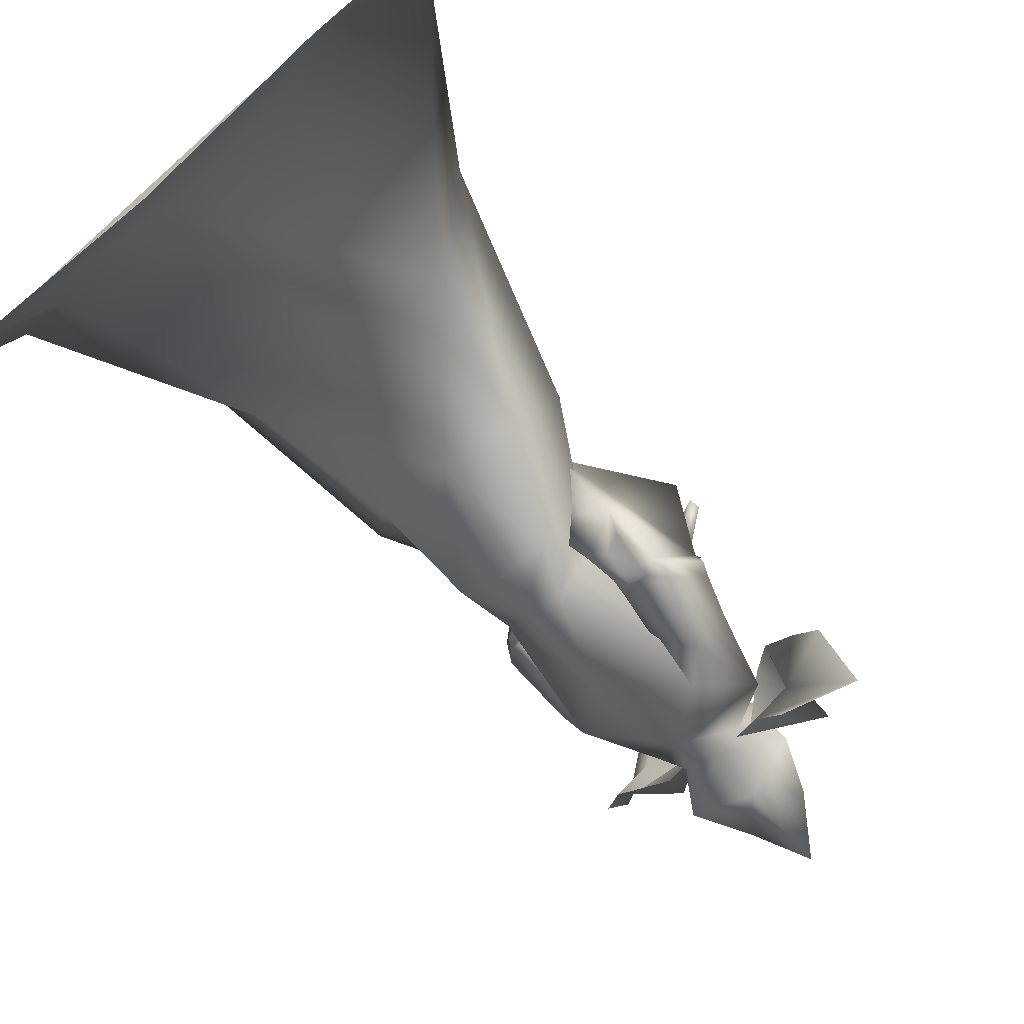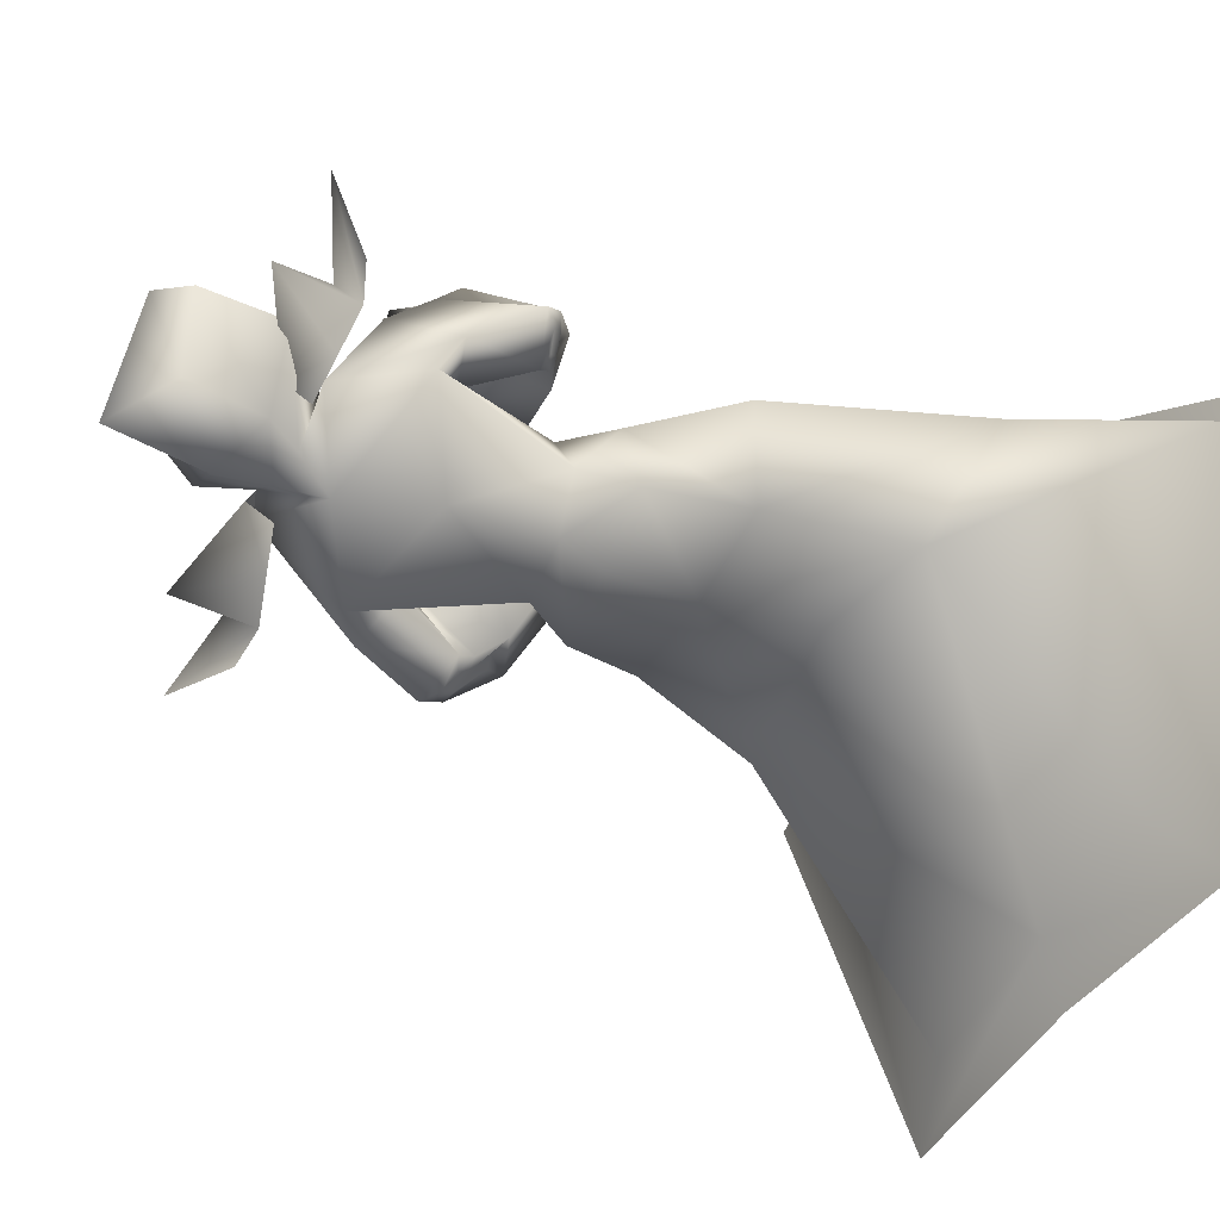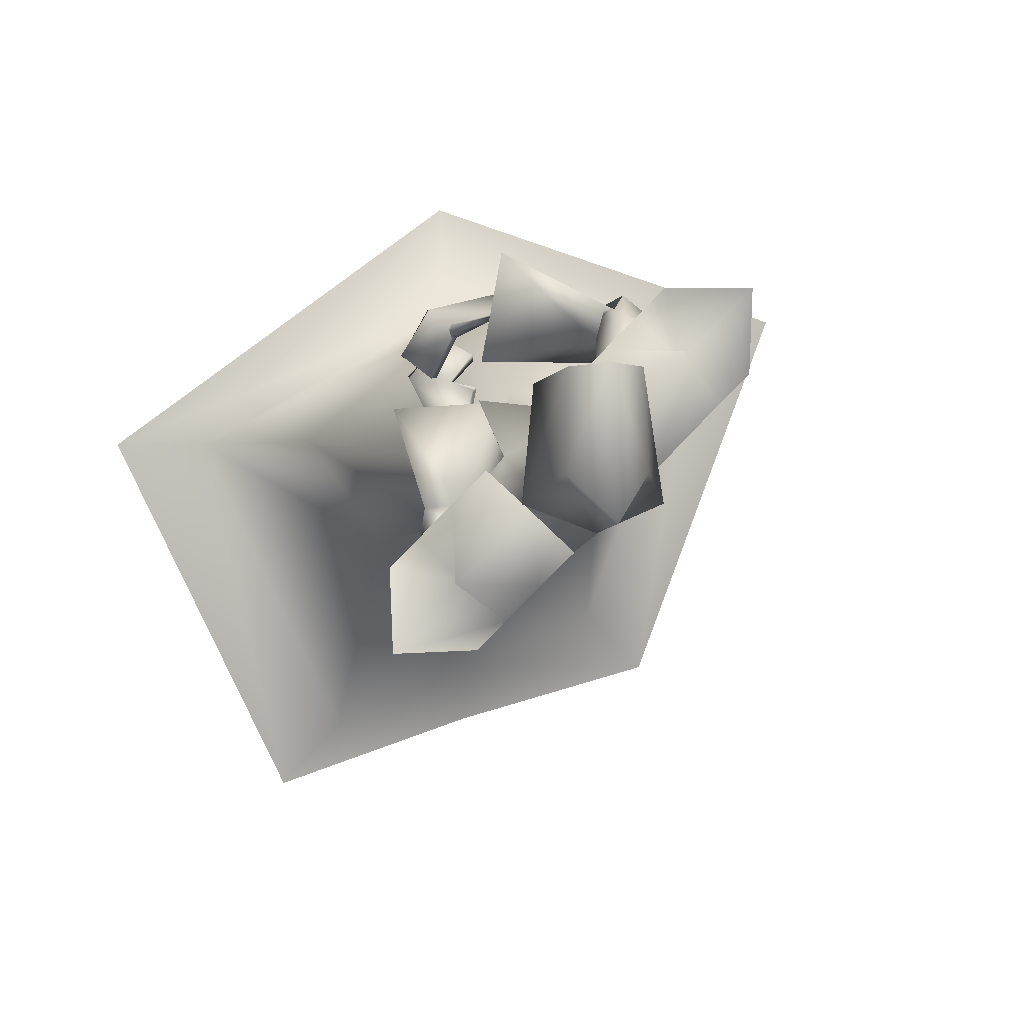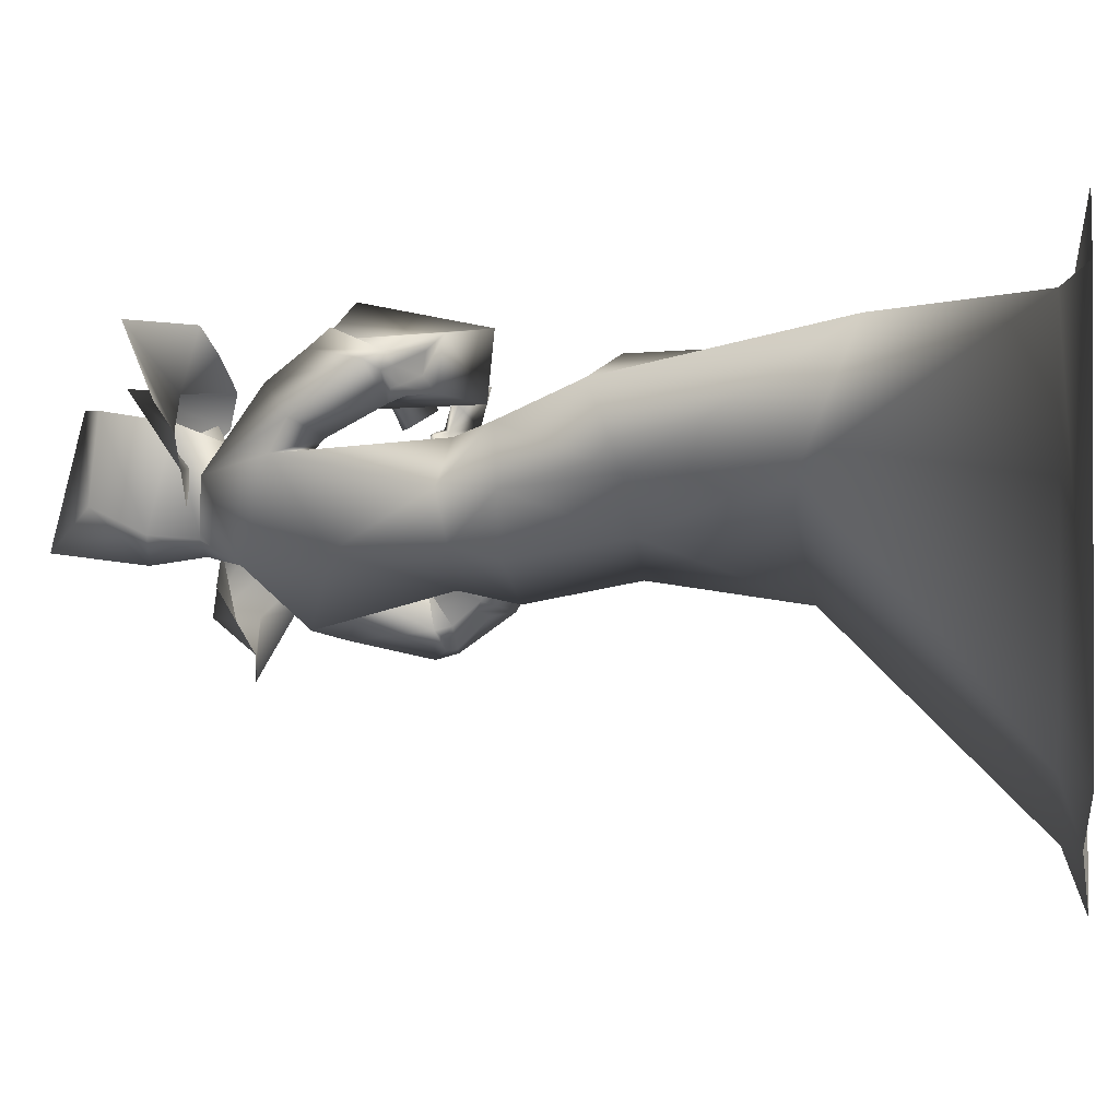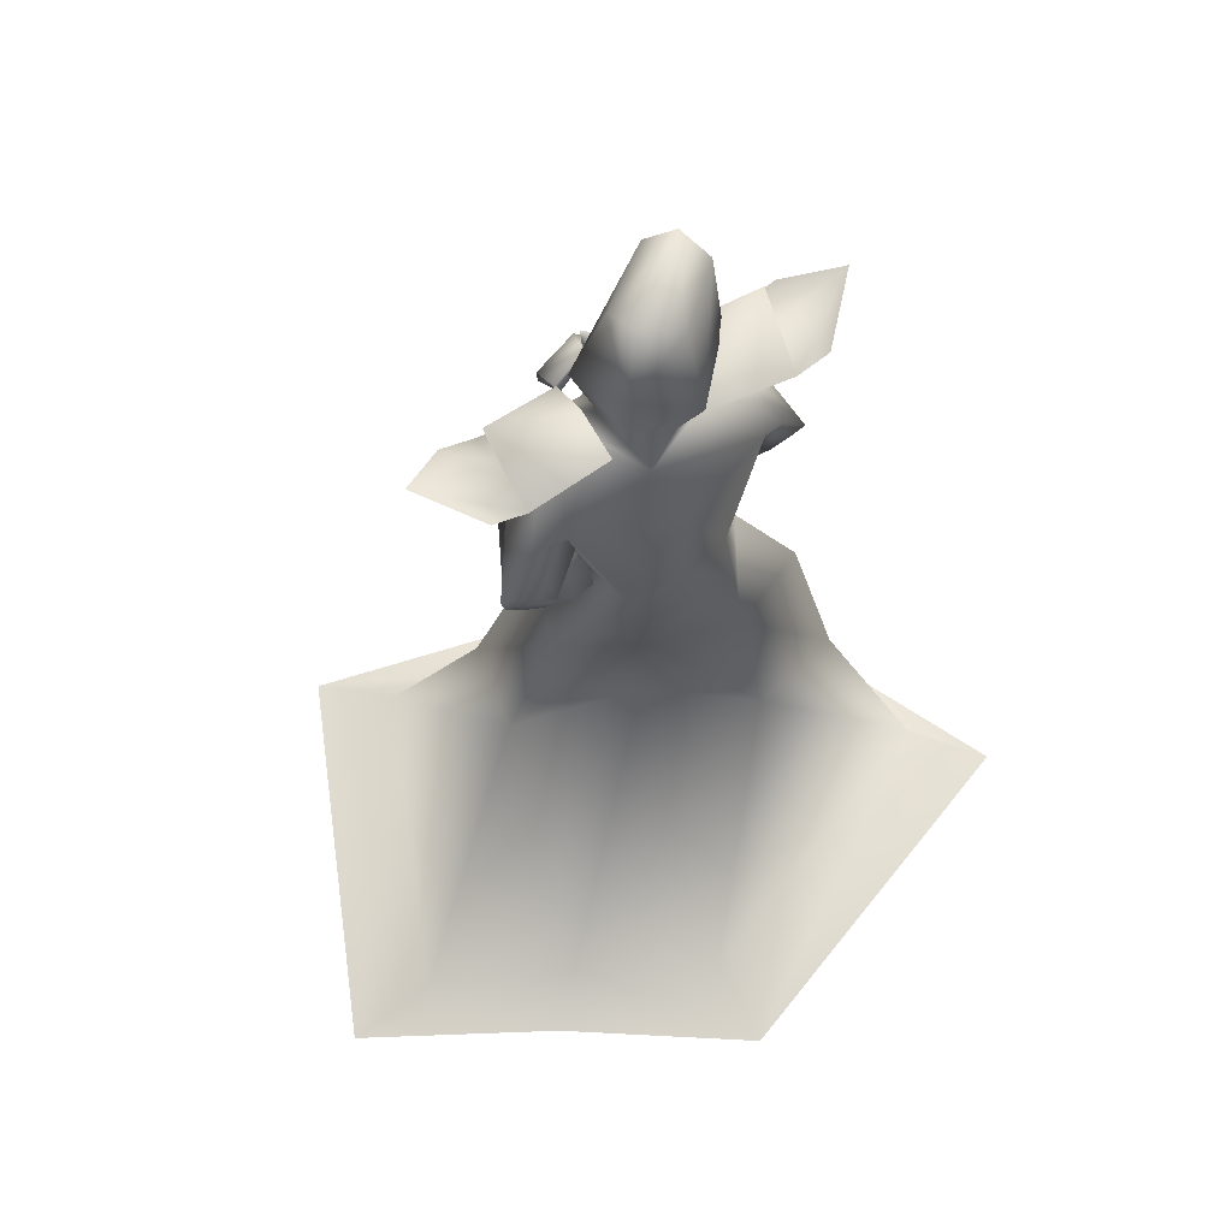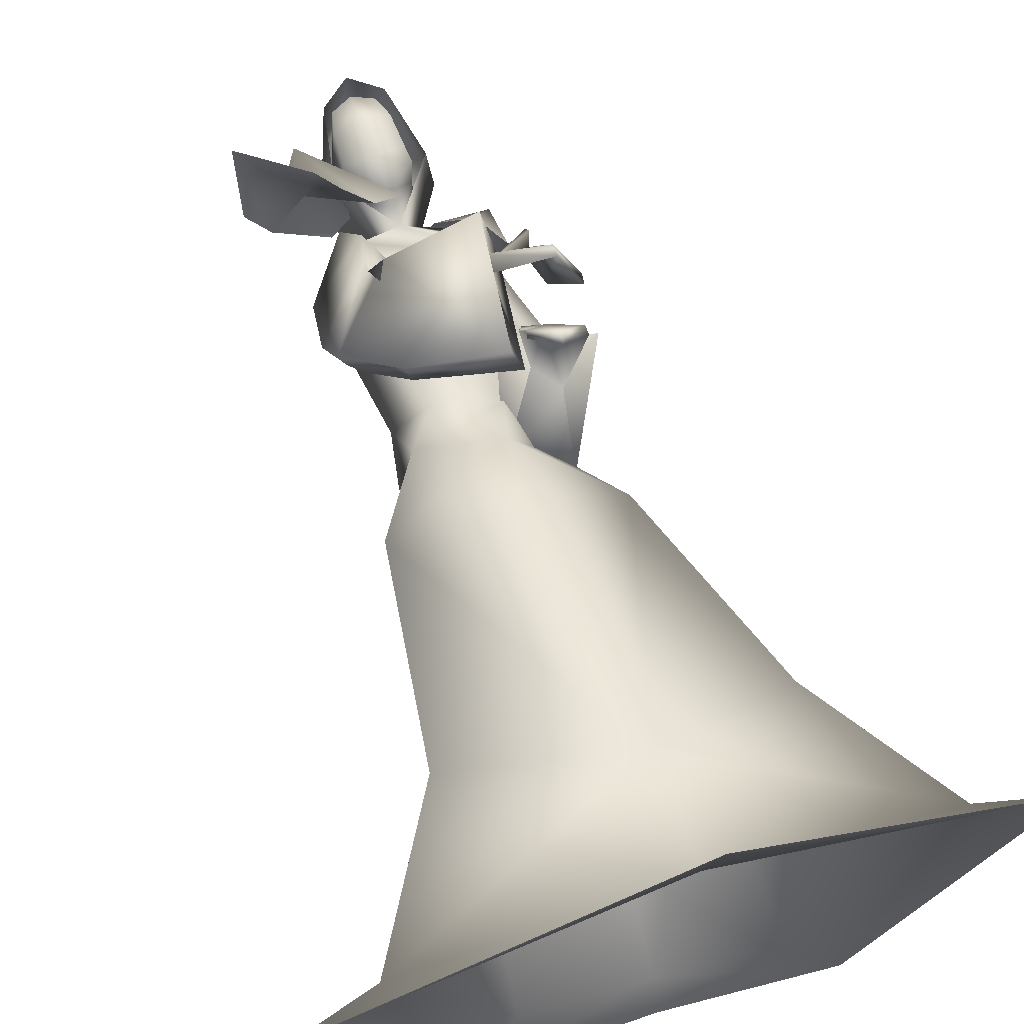
<metadata>
{"format":"obj","ext":"obj","renderer":"f3d","projection":"perspective","resolution":1024,"background":"white","views":[{"elev":-77.3,"azim":41.3,"up":"+Z"},{"elev":-28.3,"azim":-124.6,"up":"+Z"},{"elev":2.3,"azim":170.9,"up":"+Z"},{"elev":-3.2,"azim":-80.6,"up":"+Z"},{"elev":60.8,"azim":-162.6,"up":"+Y"},{"elev":66.8,"azim":-20.4,"up":"+Z"}]}
</metadata>
<code>
o Cube_Mage_mesh
v 0.2424 0.7316 -0.8778
v -0.2695 0.7974 -0.3534
v 0.4051 0.6858 -0.7219
v -0.1154 0.7526 -0.1887
v 0.41 0.7799 -0.8779
v -0.2582 0.8657 -0.1934
v 0.1865 0.7188 -0.8242
v -0.2197 0.771 -0.4081
v 0.06226 0.7667 -0.6917
v -0.08628 0.7858 -0.5395
v 0.3492 0.673 -0.6683
v -0.0656 0.7262 -0.2434
v 0.2724 0.7321 -0.7445
v -0.1363 0.7845 -0.3258
v 0.225 0.7209 -0.5358
v 0.06782 0.7411 -0.3748
v 0.1482 0.78 -0.612
v -0.002867 0.7993 -0.4572
v 0.1244 0.7428 -0.7579
v -0.153 0.7784 -0.4738
v 0.2829 0.6704 -0.6027
v -0.003047 0.7071 -0.3098
v 0.3004 0.8421 -0.7439
v -0.1211 0.8963 -0.3121
v 0.03864 -0.3914 -0.5572
v 0.2985 -0.4139 -0.7277
v -0.2267 -0.426 -0.4881
v 0.4596 -0.5384 -0.4957
v -0.3267 -0.5474 -0.2225
v 0.08668 -0.6551 -0.2166
v 0.04002 -0.8903 -1.063
v 0.3545 -0.8943 -1.208
v -0.2755 -0.8943 -0.9428
v 0.6895 -0.8959 -0.5099
v -0.5484 -0.8959 -0.2182
v 0.07858 -0.9152 -0.1796
v 0.01564 -0.08627 -0.604
v 0.2002 -0.07743 -0.6786
v -0.1661 -0.08671 -0.4934
v 0.298 -0.02931 -0.5146
v -0.2389 -0.02776 -0.3201
v 0.04763 -0.05616 -0.2405
v 0.1193 0.775 -0.6017
v -0.0288 0.775 -0.6017
v 0.04524 0.7806 -0.6322
v 0.04524 0.6987 -0.4226
v 0.2146 0.7279 -0.599
v -0.07443 0.7606 -0.4789
v 0.1823 0.6727 -0.5107
v -0.04883 0.6985 -0.4396
v -0.003541 0.6975 -0.653
v -0.05989 0.5013 -0.6291
v 0.1287 0.5875 -0.7776
v -0.1754 0.5964 -0.4468
v 0.2136 0.5502 -0.403
v 0.124 0.5725 -0.6086
v 0.02365 0.5741 -0.4392
v 0.1178 0.2466 -0.4694
v 0.1521 0.2516 -0.631
v -0.03437 0.2655 -0.4078
v -0.06044 0.2716 -0.62
v 0.03384 0.2706 -0.7034
v -0.1256 0.2825 -0.5126
v 0.2966 0.4565 -0.6553
v -0.07991 0.5482 -0.2343
v 0.2485 0.3844 -0.6314
v -0.03641 0.4709 -0.2486
v 0.2523 0.3584 -0.8346
v -0.2218 0.4044 -0.2734
v 0.1507 0.3402 -0.778
v -0.145 0.3702 -0.3517
v 0.3026 0.4097 -0.619
v -0.04343 0.5239 -0.2141
v 0.2299 0.4215 -0.6135
v -0.02655 0.5152 -0.2855
v 0.2413 0.19 -0.7383
v -0.08846 0.2704 -0.2107
v 0.1365 0.2433 -0.7205
v -0.06401 0.2939 -0.3247
v 0.2477 0.3943 -0.6441
v -0.04905 0.462 -0.2422
v 0.3118 0.4212 -0.6705
v -0.08512 0.4976 -0.1939
v 0.2516 0.3092 -0.821
v -0.2007 0.364 -0.2567
v 0.1531 0.3039 -0.7691
v -0.1311 0.341 -0.3369
v 0.1905 0.159 -0.605
v -0.1122 0.1711 -0.3849
v -0.0482 0.1678 -0.6486
v 0.09179 0.1524 -0.7297
v -0.1515 0.1574 -0.5212
v 0.2512 0.2687 -0.2742
v 0.3483 0.4002 -0.3126
v 0.1916 0.3124 -0.309
v 0.2928 0.4377 -0.3594
v 0.2469 0.2422 -0.2788
v 0.3448 0.3733 -0.3141
v 0.1882 0.2997 -0.3222
v 0.2804 0.4239 -0.3579
v 0.2113 0.3177 -0.4526
v 0.1602 0.4476 -0.2272
v 0.2541 0.2824 -0.4853
v 0.1343 0.45 -0.1837
v 0.2489 0.2387 -0.4824
v 0.1345 0.4008 -0.1846
v 0.1969 0.2982 -0.4603
v 0.1461 0.4326 -0.2309
v 0.2046 0.498 -0.6088
v -0.01639 0.5676 -0.3234
v 0.2611 0.5585 -0.6288
v -0.05705 0.6375 -0.2965
v 0.1969 0.5259 -0.7965
v -0.1977 0.5549 -0.3784
v 0.1243 0.4793 -0.7096
v -0.09035 0.506 -0.4111
v 0.1768 0.3033 -0.7894
v -0.1547 0.343 -0.3182
v 0.2192 0.3054 -0.8117
v -0.1845 0.3527 -0.2837
v 0.1779 0.2577 -0.7386
v -0.09314 0.3133 -0.2928
v 0.221 0.2373 -0.7473
v -0.1049 0.3047 -0.2466
v 0.1776 0.3244 -0.7948
v -0.1633 0.3605 -0.3249
v 0.2185 0.3304 -0.8172
v -0.1937 0.3732 -0.2929
v 0.08311 0.1276 -0.3858
v 0.1432 0.3662 -0.4066
v 0.2007 0.5027 -0.3253
v 0.353 0.3057 -0.4203
v 0.1607 0.5045 -0.1102
v 0.2153 0.07187 -0.5517
v 0.1232 0.2124 -0.1749
v 0.07555 0.1329 -0.5263
v 0.16 0.2349 -0.3233
v 0.2428 0.3388 -0.3643
v 0.256 0.4695 -0.2793
v 0.3206 0.3056 -0.3579
v 0.2965 0.4389 -0.2219
v 0.3197 0.2788 -0.3539
v 0.2967 0.4102 -0.2227
v 0.2367 0.3278 -0.3707
v 0.2444 0.4619 -0.278
v 0.1895 0.351 -0.3806
v 0.2563 0.5084 -0.2704
v 0.1921 0.3514 -0.3763
v 0.262 0.5041 -0.2728
v 0.1959 0.3592 -0.3861
v 0.2627 0.5098 -0.2542
v 0.1986 0.3599 -0.3815
v 0.2691 0.5054 -0.2567
v 0.1796 0.8653 -0.5959
v -0.08907 0.8653 -0.5959
v 0.04524 0.9002 -0.6487
v 0.1498 0.8203 -0.3719
v -0.05934 0.8203 -0.3719
v 0.1228 1.003 -0.5346
v -0.03228 1.003 -0.5346
v 0.04524 1.108 -0.6217
v 0.115 0.9863 -0.3423
v -0.02455 0.9863 -0.3423
v 0.04524 1.038 -0.3344
v 0.4868 -0.9497 -1.36
v -0.4206 -0.9497 -1.083
v 0.8941 -0.9517 -0.5111
v -0.7523 -0.9517 -0.2016
v 0.08973 -0.9628 0.07576
v 0.03385 -0.935 -1.204
v 0.04524 0.8092 -0.596
v 0.1087 0.8521 -0.5074
v -0.01819 0.8521 -0.5074
v 0.04524 0.9106 -0.6075
v 0.1259 0.8822 -0.5046
v -0.03542 0.8822 -0.5046
v 0.09641 1.007 -0.5237
v -0.005924 1.007 -0.5237
v 0.04524 1.025 -0.5465
v 0.1075 0.799 -0.4352
v -0.01703 0.799 -0.4352
v 0.04524 0.7395 -0.4119
v 0.09501 0.9938 -0.3817
v -0.004528 0.9938 -0.3817
v 0.04524 1.017 -0.3806
v 0.1188 0.8258 -0.3945
v -0.02832 0.8258 -0.3945
v 0.04524 0.7591 -0.3705
v 0.124 0.9359 -0.514
v -0.03347 0.9359 -0.514
v 0.04524 0.9477 -0.5775
v 0.1101 0.9396 -0.3719
v -0.01959 0.9396 -0.3719
v 0.04524 0.9356 -0.3535
v 0.1253 0.8986 -0.5075
v -0.03482 0.8986 -0.5075
v 0.04524 0.922 -0.5983
v 0.1161 0.8606 -0.3876
v -0.02565 0.8606 -0.3876
v 0.04524 0.8424 -0.3489
f 3 5 13
f 3 13 11
f 14 6 4
f 14 4 12
f 5 1 7
f 5 7 13
f 8 2 6
f 8 6 14
f 13 23 21
f 13 21 11
f 22 24 14
f 22 14 12
f 23 17 15
f 23 15 21
f 16 18 24
f 16 24 22
f 7 19 23
f 7 23 13
f 24 20 8
f 24 8 14
f 19 9 17
f 19 17 23
f 18 10 20
f 18 20 24
f 26 32 31
f 26 31 25
f 31 33 27
f 31 27 25
f 26 28 34
f 26 34 32
f 35 29 27
f 35 27 33
f 30 36 34
f 30 34 28
f 35 36 30
f 35 30 29
f 37 38 26
f 37 26 25
f 27 39 37
f 27 37 25
f 38 40 28
f 38 28 26
f 29 41 39
f 29 39 27
f 40 42 30
f 40 30 28
f 30 42 41
f 30 41 29
f 43 46 49
f 43 49 47
f 50 46 44
f 50 44 48
f 43 47 51
f 43 51 45
f 51 48 44
f 51 44 45
f 51 47 53
f 51 53 52
f 54 48 51
f 54 51 52
f 49 46 55
f 49 55 56
f 55 46 50
f 55 50 57
f 56 55 58
f 56 58 59
f 58 55 57
f 58 57 60
f 52 53 62
f 52 62 61
f 63 54 52
f 63 52 61
f 53 56 59
f 53 59 62
f 60 57 54
f 60 54 63
f 66 80 82
f 66 82 64
f 83 81 67
f 83 67 65
f 80 74 72
f 80 72 82
f 73 75 81
f 73 81 83
f 70 86 80
f 70 80 66
f 81 87 71
f 81 71 67
f 86 78 74
f 86 74 80
f 75 79 87
f 75 87 81
f 61 62 91
f 61 91 90
f 92 63 61
f 92 61 90
f 62 59 88
f 62 88 91
f 89 60 63
f 89 63 92
f 93 95 99
f 93 99 97
f 100 96 94
f 100 94 98
f 49 109 111
f 49 111 47
f 112 110 50
f 112 50 48
f 109 66 64
f 109 64 111
f 65 67 110
f 65 110 112
f 47 111 113
f 47 113 53
f 114 112 48
f 114 48 54
f 111 64 68
f 111 68 113
f 69 65 112
f 69 112 114
f 56 115 109
f 56 109 49
f 110 116 57
f 110 57 50
f 115 70 66
f 115 66 109
f 67 71 116
f 67 116 110
f 53 113 115
f 53 115 56
f 116 114 54
f 116 54 57
f 113 68 70
f 113 70 115
f 71 69 114
f 71 114 116
f 64 82 84
f 64 84 68
f 85 83 65
f 85 65 69
f 72 76 84
f 72 84 82
f 85 77 73
f 85 73 83
f 86 70 125
f 86 125 117
f 126 71 87
f 126 87 118
f 78 86 117
f 78 117 121
f 118 87 79
f 118 79 122
f 84 76 123
f 84 123 119
f 124 77 85
f 124 85 120
f 68 84 119
f 68 119 127
f 120 85 69
f 120 69 128
f 76 78 121
f 76 121 123
f 122 79 77
f 122 77 124
f 70 68 127
f 70 127 125
f 128 69 71
f 128 71 126
f 127 119 117
f 127 117 125
f 118 120 128
f 118 128 126
f 119 123 121
f 119 121 117
f 122 124 120
f 122 120 118
f 58 129 88
f 58 88 59
f 89 129 58
f 89 58 60
f 74 130 132
f 74 132 72
f 133 131 75
f 133 75 73
f 72 132 134
f 72 134 76
f 135 133 73
f 135 73 77
f 78 136 130
f 78 130 74
f 131 137 79
f 131 79 75
f 76 134 136
f 76 136 78
f 137 135 77
f 137 77 79
f 101 138 140
f 101 140 103
f 141 139 102
f 141 102 104
f 138 95 93
f 138 93 140
f 94 96 139
f 94 139 141
f 103 140 142
f 103 142 105
f 143 141 104
f 143 104 106
f 140 93 97
f 140 97 142
f 98 94 141
f 98 141 143
f 144 99 95
f 144 95 138
f 96 100 145
f 96 145 139
f 105 142 144
f 105 144 107
f 145 143 106
f 145 106 108
f 142 97 99
f 142 99 144
f 100 98 143
f 100 143 145
f 144 138 148
f 144 148 146
f 149 139 145
f 149 145 147
f 107 144 146
f 107 146 150
f 147 145 108
f 147 108 151
f 138 101 152
f 138 152 148
f 153 102 139
f 153 139 149
f 101 107 150
f 101 150 152
f 151 108 102
f 151 102 153
f 150 146 148
f 150 148 152
f 149 147 151
f 149 151 153
f 105 107 136
f 105 136 134
f 137 108 106
f 137 106 135
f 103 105 134
f 103 134 132
f 135 106 104
f 135 104 133
f 101 103 132
f 101 132 130
f 133 104 102
f 133 102 131
f 101 130 136
f 101 136 107
f 137 131 102
f 137 102 108
f 40 88 129
f 40 129 42
f 129 89 41
f 129 41 42
f 38 91 88
f 38 88 40
f 89 92 39
f 89 39 41
f 37 90 91
f 37 91 38
f 92 90 37
f 92 37 39
f 45 156 154
f 45 154 43
f 155 156 45
f 155 45 44
f 43 154 157
f 43 157 46
f 158 155 44
f 158 44 46
f 156 161 159
f 156 159 154
f 160 161 156
f 160 156 155
f 154 159 162
f 154 162 157
f 163 160 155
f 163 155 158
f 159 161 164
f 159 164 162
f 164 161 160
f 164 160 163
f 34 167 165
f 34 165 32
f 166 168 35
f 166 35 33
f 36 169 167
f 36 167 34
f 168 169 36
f 168 36 35
f 165 170 31
f 165 31 32
f 31 170 166
f 31 166 33
f 186 180 172
f 186 172 175
f 173 181 187
f 173 187 176
f 175 172 171
f 175 171 174
f 171 173 176
f 171 176 174
f 183 177 179
f 183 179 185
f 179 178 184
f 179 184 185
f 180 186 188
f 180 188 182
f 188 187 181
f 188 181 182
f 171 172 43
f 171 43 45
f 44 173 171
f 44 171 45
f 180 46 43
f 180 43 172
f 44 46 181
f 44 181 173
f 182 46 180
f 181 46 182
f 189 177 183
f 189 183 192
f 184 178 190
f 184 190 193
f 177 189 191
f 177 191 179
f 191 190 178
f 191 178 179
f 192 183 185
f 192 185 194
f 185 184 193
f 185 193 194
f 175 195 198
f 175 198 186
f 199 196 176
f 199 176 187
f 195 189 192
f 195 192 198
f 193 190 196
f 193 196 199
f 189 195 197
f 189 197 191
f 197 196 190
f 197 190 191
f 195 175 174
f 195 174 197
f 174 176 196
f 174 196 197
f 186 198 200
f 186 200 188
f 200 199 187
f 200 187 188
f 198 192 194
f 198 194 200
f 194 193 199
f 194 199 200

</code>
